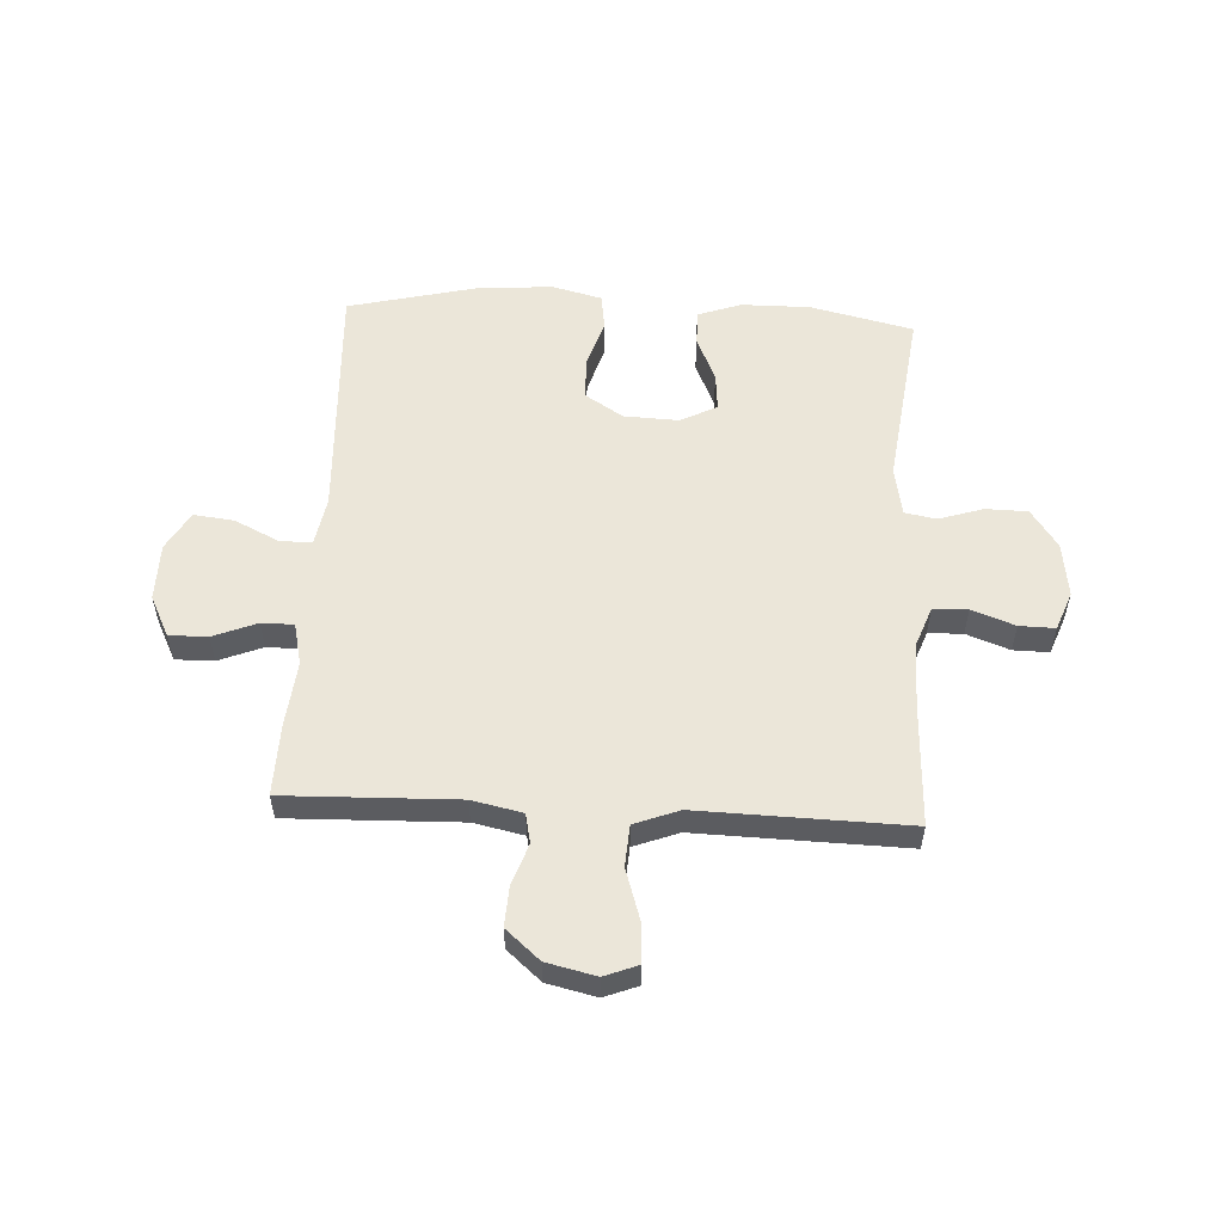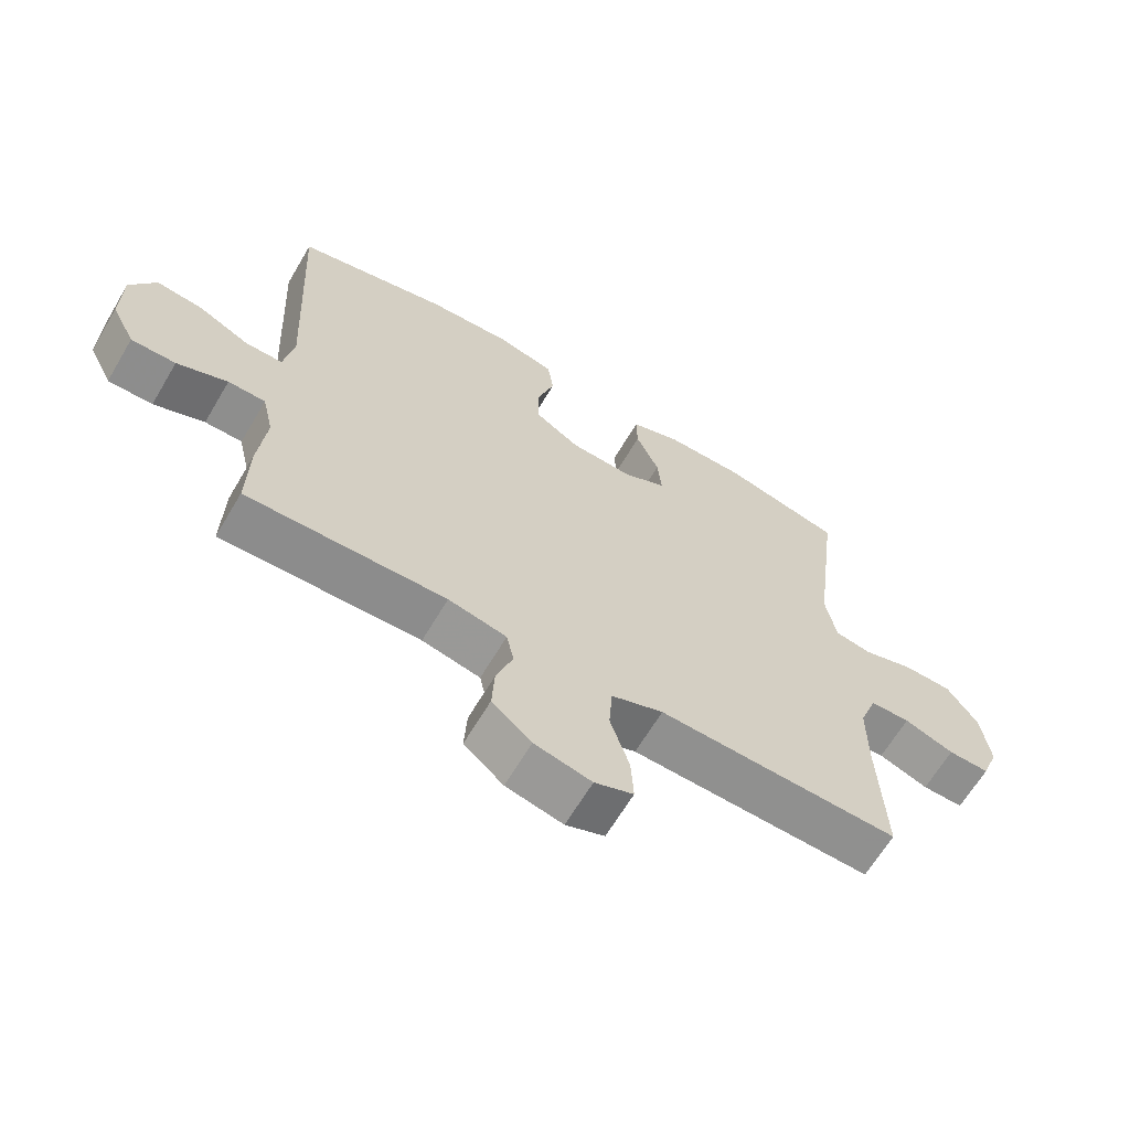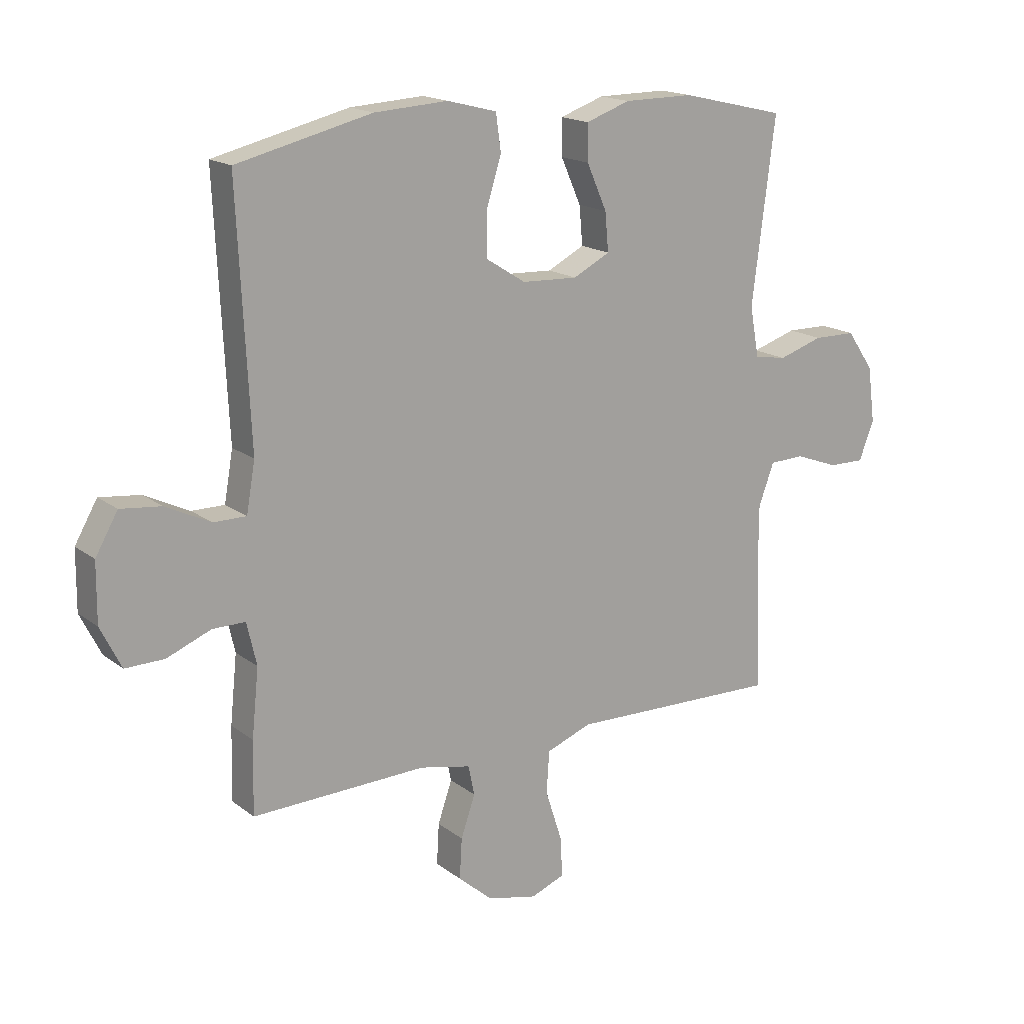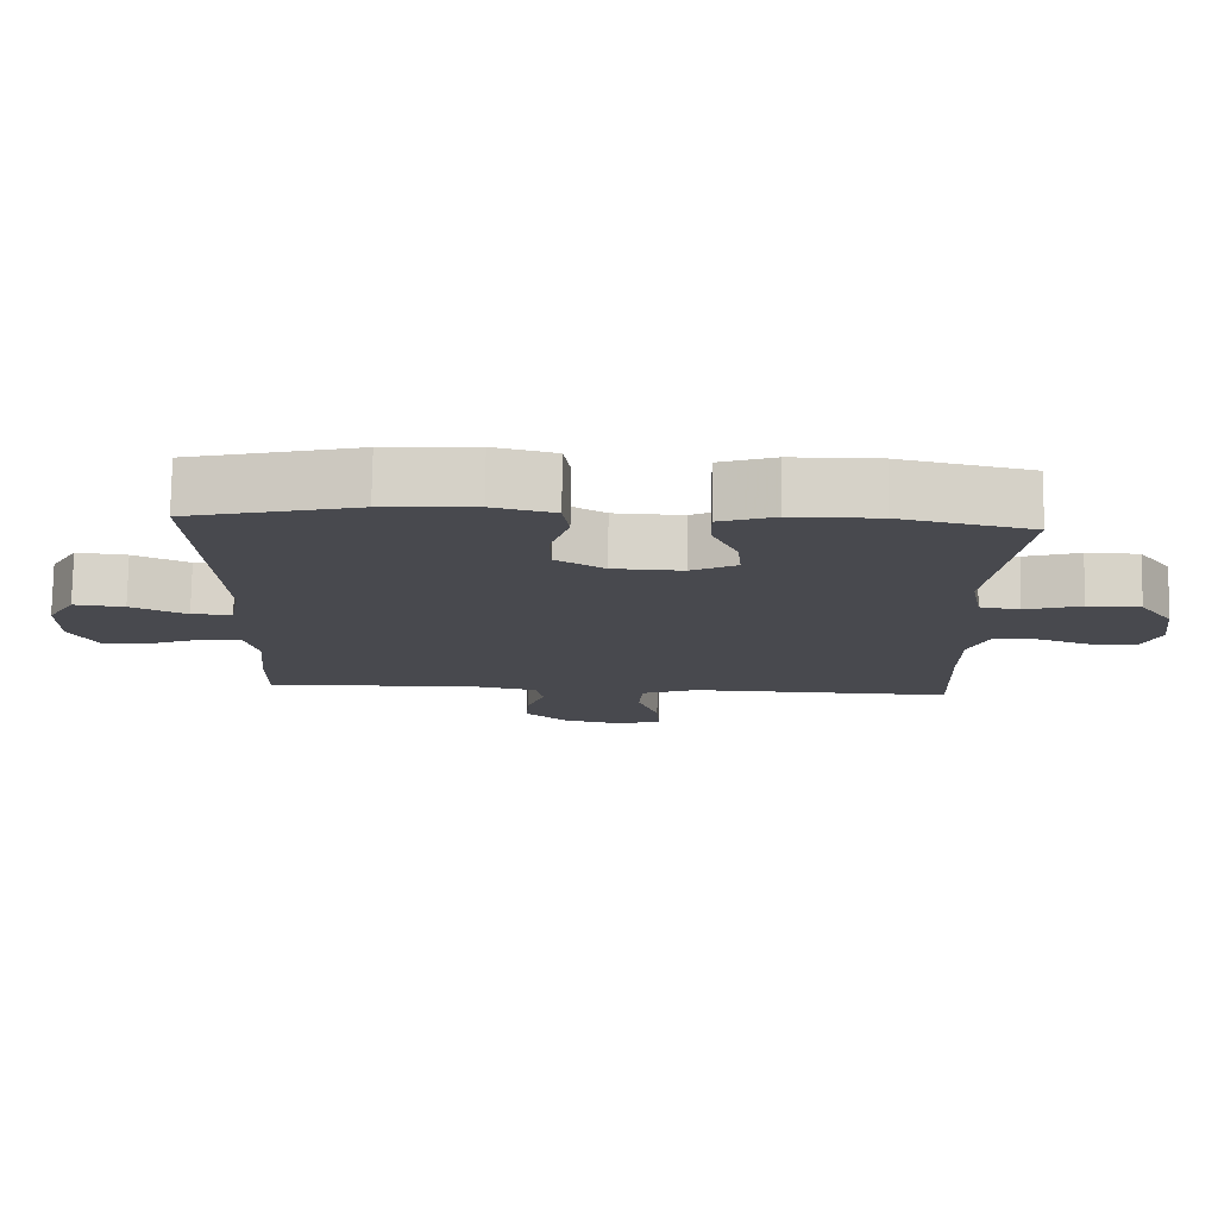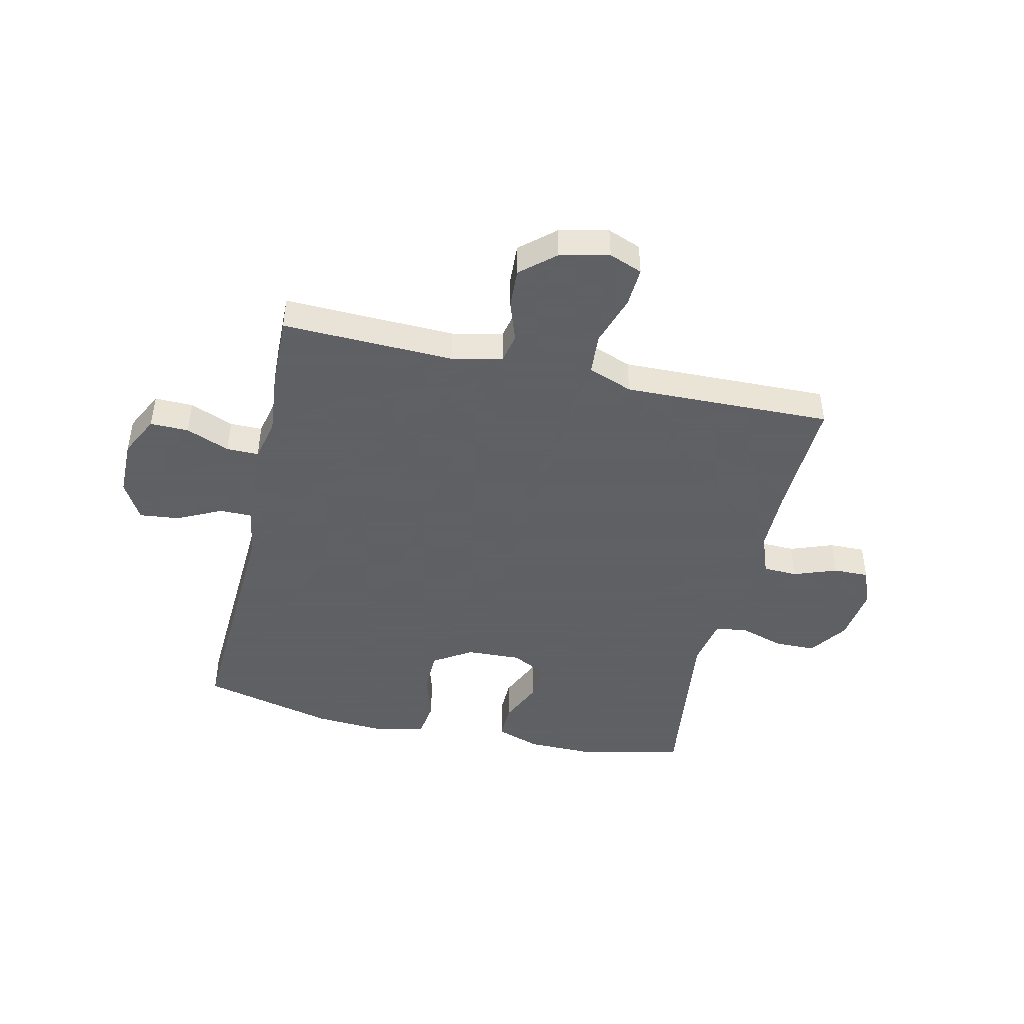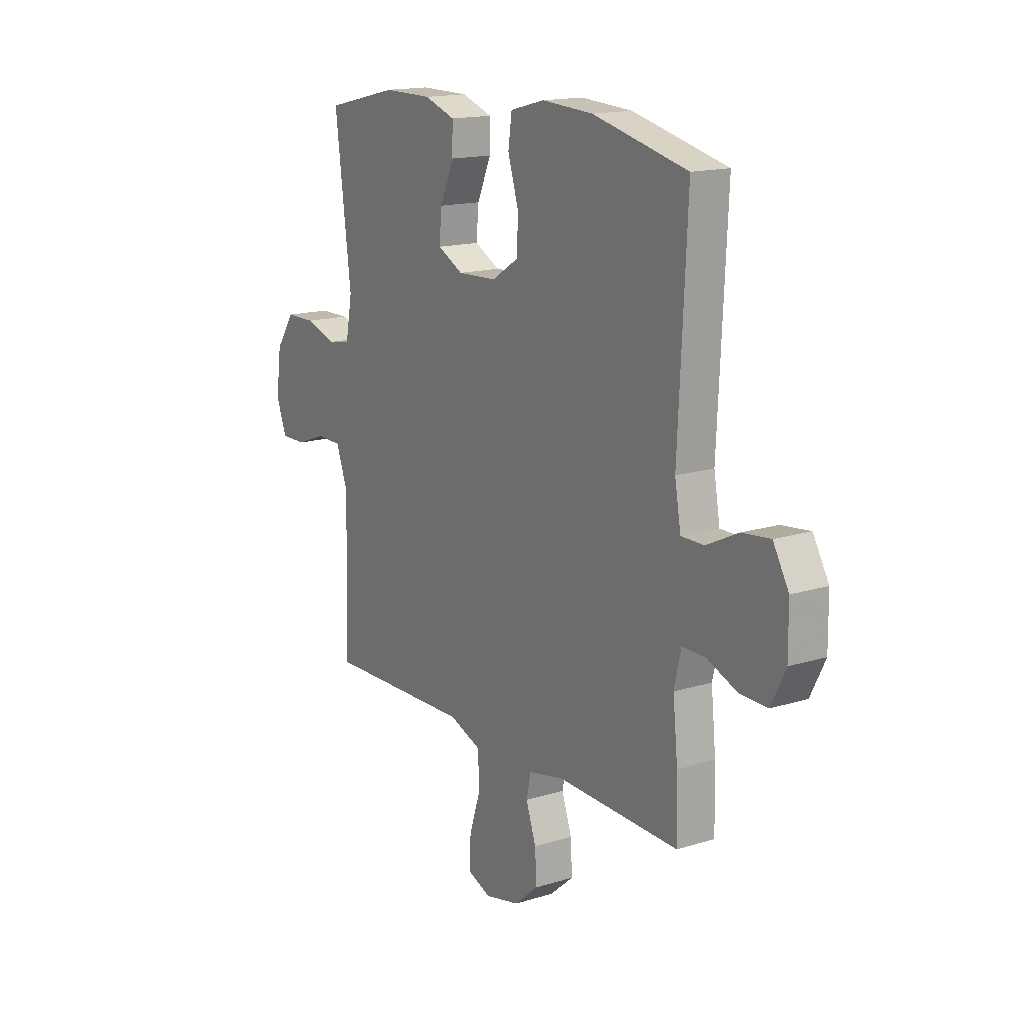
<metadata>
{"format":"obj","ext":"obj","renderer":"f3d","projection":"perspective","resolution":1024,"background":"white","views":[{"elev":55.3,"azim":-176.9,"up":"+Y"},{"elev":-64.9,"azim":149.4,"up":"+Z"},{"elev":16.9,"azim":145.9,"up":"+Z"},{"elev":77.4,"azim":-179.1,"up":"+Z"},{"elev":-45.3,"azim":167.2,"up":"+Y"},{"elev":15.7,"azim":57.1,"up":"+Z"}]}
</metadata>
<code>
v 0.5 0.07 -0.5
v 0.196 0.07 -0.491
v 0.107 0.07 -0.51
v 0.096 0.07 -0.562
v 0.121 0.07 -0.634
v 0.125 0.07 -0.705
v 0.065 0.07 -0.757
v -0.022 0.07 -0.777
v -0.081 0.07 -0.754
v -0.077 0.07 -0.684
v -0.048 0.07 -0.594
v -0.053 0.07 -0.521
v -0.132 0.07 -0.491
v -0.253 0.07 -0.494
v -0.5 0.07 -0.5
v -0.491 0.07 -0.284
v -0.491 0.07 -0.17
v -0.518 0.07 -0.097
v -0.579 0.07 -0.095
v -0.655 0.07 -0.123
v -0.718 0.07 -0.124
v -0.744 0.07 -0.056
v -0.731 0.07 0.041
v -0.684 0.07 0.109
v -0.61 0.07 0.11
v -0.532 0.07 0.085
v -0.476 0.07 0.095
v -0.46 0.07 0.182
v -0.5 0.07 0.5
v -0.318 0.07 0.542
v -0.197 0.07 0.541
v -0.12 0.07 0.514
v -0.121 0.07 0.451
v -0.156 0.07 0.372
v -0.162 0.07 0.305
v -0.098 0.07 0.272
v -0.001 0.07 0.276
v 0.067 0.07 0.319
v 0.068 0.07 0.395
v 0.042 0.07 0.479
v 0.051 0.07 0.543
v 0.137 0.07 0.565
v 0.265 0.07 0.557
v 0.5 0.07 0.5
v 0.479 0.07 0.067
v 0.494 0.07 -0.019
v 0.551 0.07 -0.019
v 0.629 0.07 0.019
v 0.7 0.07 0.027
v 0.739 0.07 -0.041
v 0.74 0.07 -0.143
v 0.704 0.07 -0.215
v 0.636 0.07 -0.214
v 0.559 0.07 -0.183
v 0.502 0.07 -0.183
v 0.485 0.07 -0.257
v 0.497 0.07 -0.374
v 0.5 0 -0.5
v 0.196 0 -0.491
v 0.107 0 -0.51
v 0.096 0 -0.562
v 0.121 0 -0.634
v 0.125 0 -0.705
v 0.065 0 -0.757
v -0.022 0 -0.777
v -0.081 0 -0.754
v -0.077 0 -0.684
v -0.048 0 -0.594
v -0.053 0 -0.521
v -0.132 0 -0.491
v -0.253 0 -0.494
v -0.5 0 -0.5
v -0.491 0 -0.284
v -0.491 0 -0.17
v -0.518 0 -0.097
v -0.579 0 -0.095
v -0.655 0 -0.123
v -0.718 0 -0.124
v -0.744 0 -0.056
v -0.731 0 0.041
v -0.684 0 0.109
v -0.61 0 0.11
v -0.532 0 0.085
v -0.476 0 0.095
v -0.46 0 0.182
v -0.5 0 0.5
v -0.318 0 0.542
v -0.197 0 0.541
v -0.12 0 0.514
v -0.121 0 0.451
v -0.156 0 0.372
v -0.162 0 0.305
v -0.098 0 0.272
v -0.001 0 0.276
v 0.067 0 0.319
v 0.068 0 0.395
v 0.042 0 0.479
v 0.051 0 0.543
v 0.137 0 0.565
v 0.265 0 0.557
v 0.5 0 0.5
v 0.479 0 0.067
v 0.494 0 -0.019
v 0.551 0 -0.019
v 0.629 0 0.019
v 0.7 0 0.027
v 0.739 0 -0.041
v 0.74 0 -0.143
v 0.704 0 -0.215
v 0.636 0 -0.214
v 0.559 0 -0.183
v 0.502 0 -0.183
v 0.485 0 -0.257
v 0.497 0 -0.374
f 56 57 1 2
f 55 56 2 3
f 51 52 53 54
f 51 54 55
f 50 51 55
f 47 48 49 50
f 46 47 50 55
f 45 46 55 3
f 43 44 45 3
f 39 40 41 42
f 38 39 42 43
f 31 32 33 34
f 31 34 35
f 28 29 30 31
f 27 28 31 35
f 23 24 25 26
f 23 26 27
f 22 23 27
f 19 20 21 22
f 18 19 22 27
f 17 18 27 35
f 13 14 15 16
f 12 13 16 17
f 8 9 10 11
f 8 11 12
f 7 8 12
f 4 5 6 7
f 4 7 12
f 38 43 3 4
f 37 38 4 12
f 36 37 12 17
f 17 35 36
f 59 58 114 113
f 60 59 113 112
f 111 110 109 108
f 112 111 108
f 112 108 107
f 107 106 105 104
f 112 107 104 103
f 60 112 103 102
f 60 102 101 100
f 99 98 97 96
f 100 99 96 95
f 91 90 89 88
f 92 91 88
f 88 87 86 85
f 92 88 85 84
f 83 82 81 80
f 84 83 80
f 84 80 79
f 79 78 77 76
f 84 79 76 75
f 92 84 75 74
f 73 72 71 70
f 74 73 70 69
f 68 67 66 65
f 69 68 65
f 69 65 64
f 64 63 62 61
f 69 64 61
f 61 60 100 95
f 69 61 95 94
f 74 69 94 93
f 93 92 74
f 1 58 59 2
f 2 59 60 3
f 3 60 61 4
f 4 61 62 5
f 5 62 63 6
f 6 63 64 7
f 7 64 65 8
f 8 65 66 9
f 9 66 67 10
f 10 67 68 11
f 11 68 69 12
f 12 69 70 13
f 13 70 71 14
f 14 71 72 15
f 15 72 73 16
f 16 73 74 17
f 17 74 75 18
f 18 75 76 19
f 19 76 77 20
f 20 77 78 21
f 21 78 79 22
f 22 79 80 23
f 23 80 81 24
f 24 81 82 25
f 25 82 83 26
f 26 83 84 27
f 27 84 85 28
f 28 85 86 29
f 29 86 87 30
f 30 87 88 31
f 31 88 89 32
f 32 89 90 33
f 33 90 91 34
f 34 91 92 35
f 35 92 93 36
f 36 93 94 37
f 37 94 95 38
f 38 95 96 39
f 39 96 97 40
f 40 97 98 41
f 41 98 99 42
f 42 99 100 43
f 43 100 101 44
f 44 101 102 45
f 45 102 103 46
f 46 103 104 47
f 47 104 105 48
f 48 105 106 49
f 49 106 107 50
f 50 107 108 51
f 51 108 109 52
f 52 109 110 53
f 53 110 111 54
f 54 111 112 55
f 55 112 113 56
f 56 113 114 57
f 57 114 58 1

</code>
